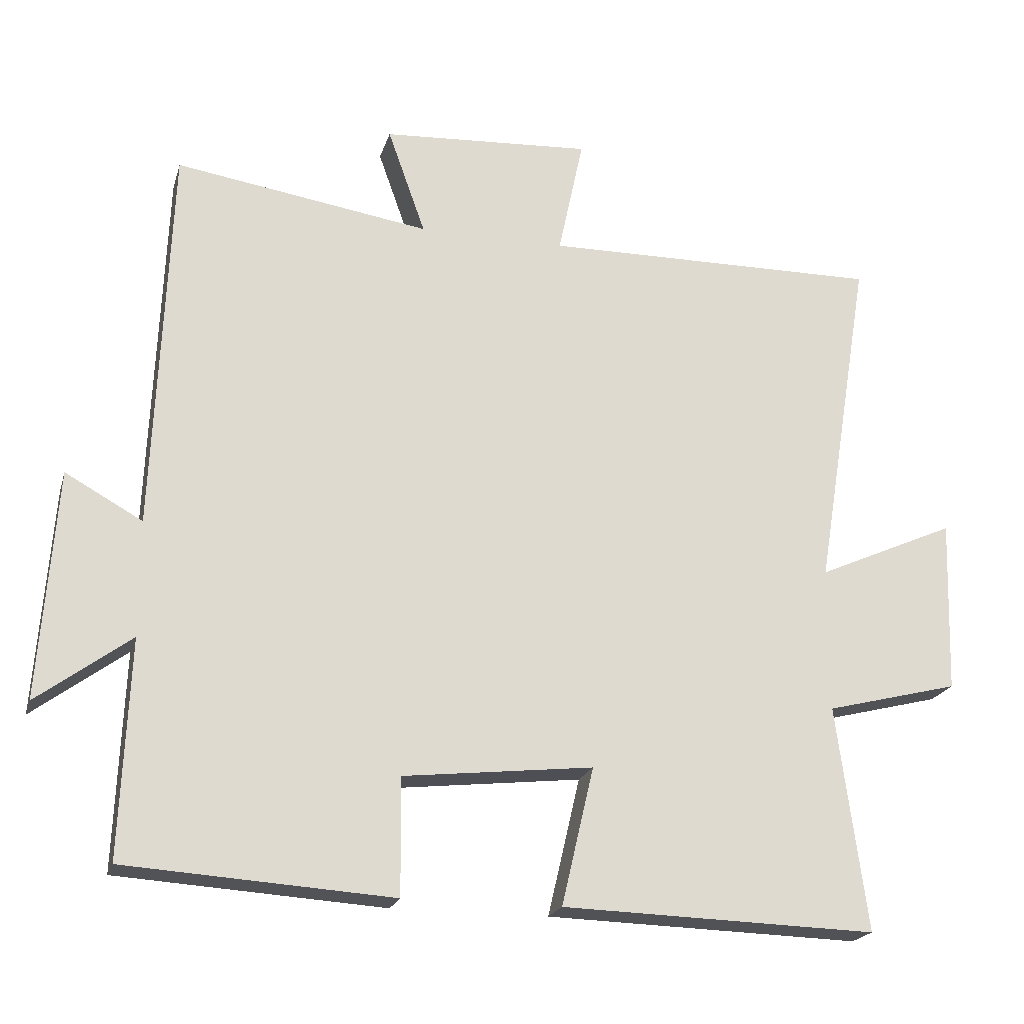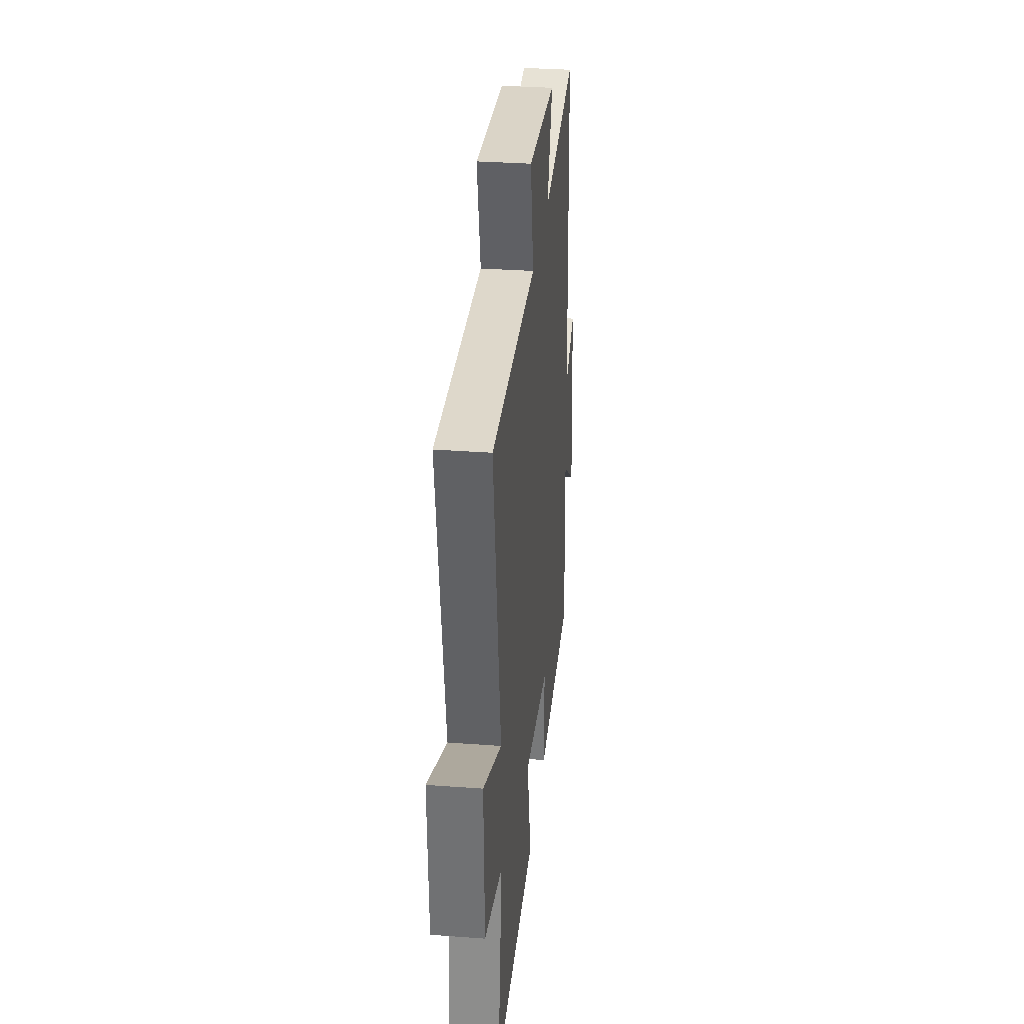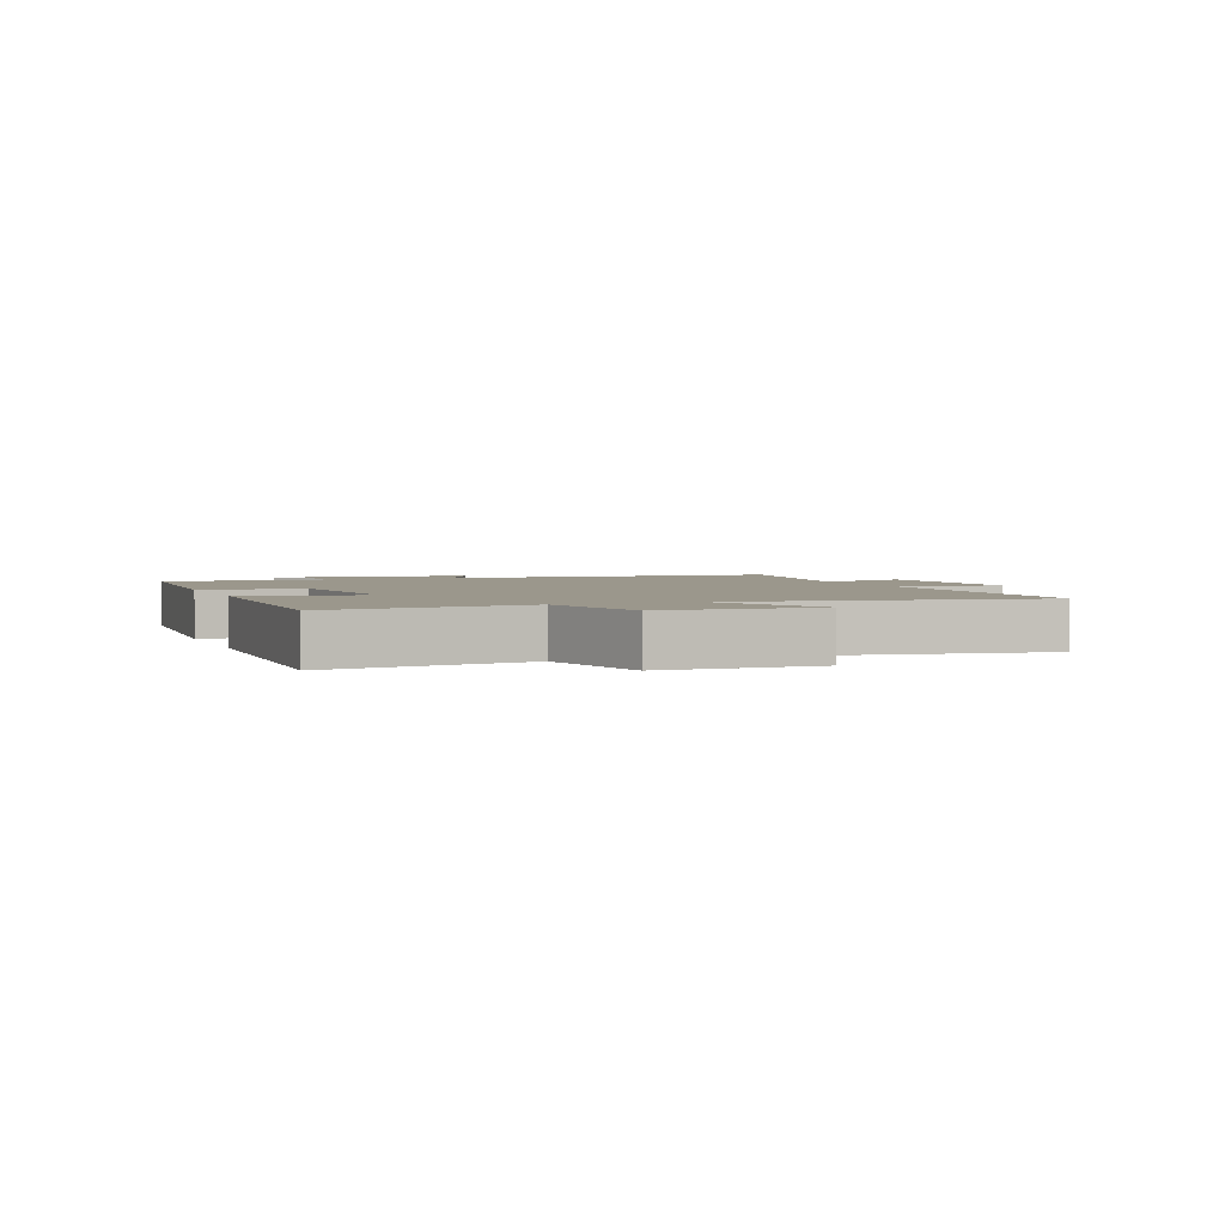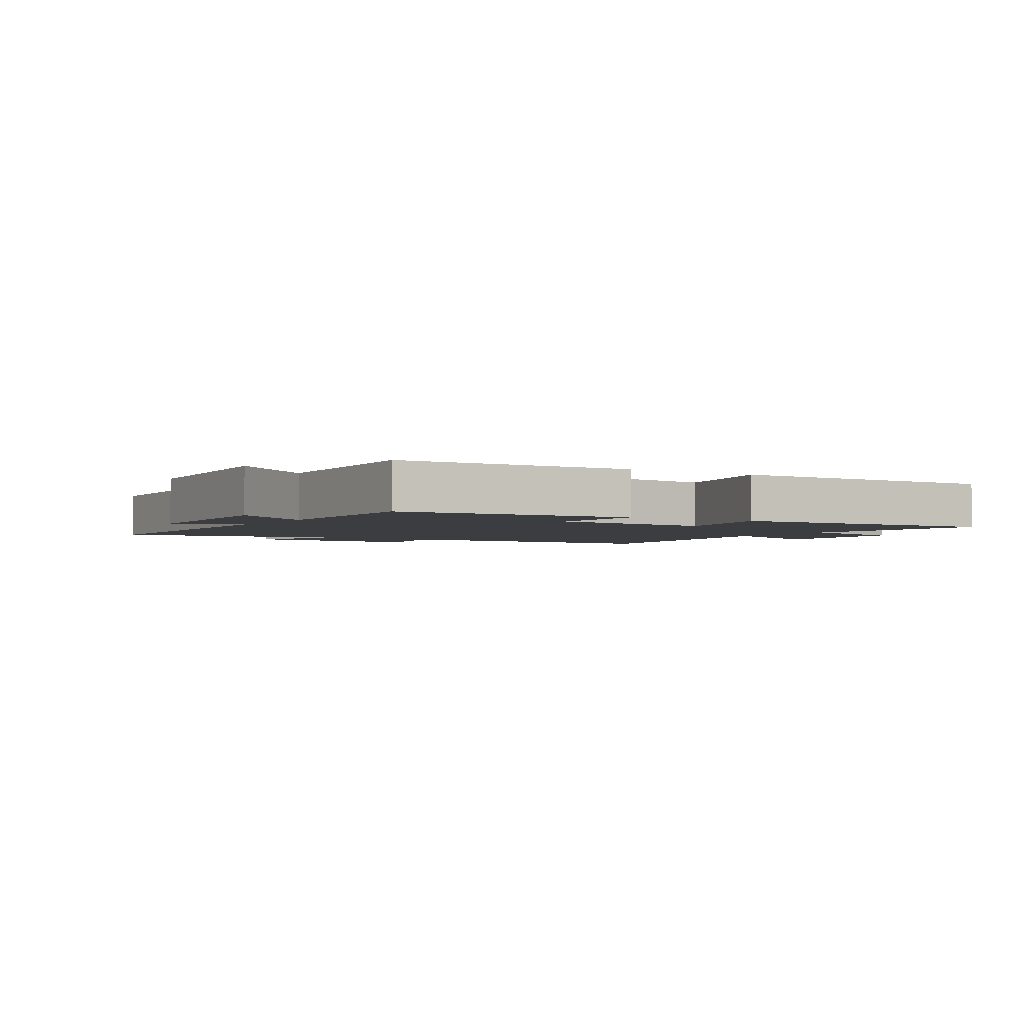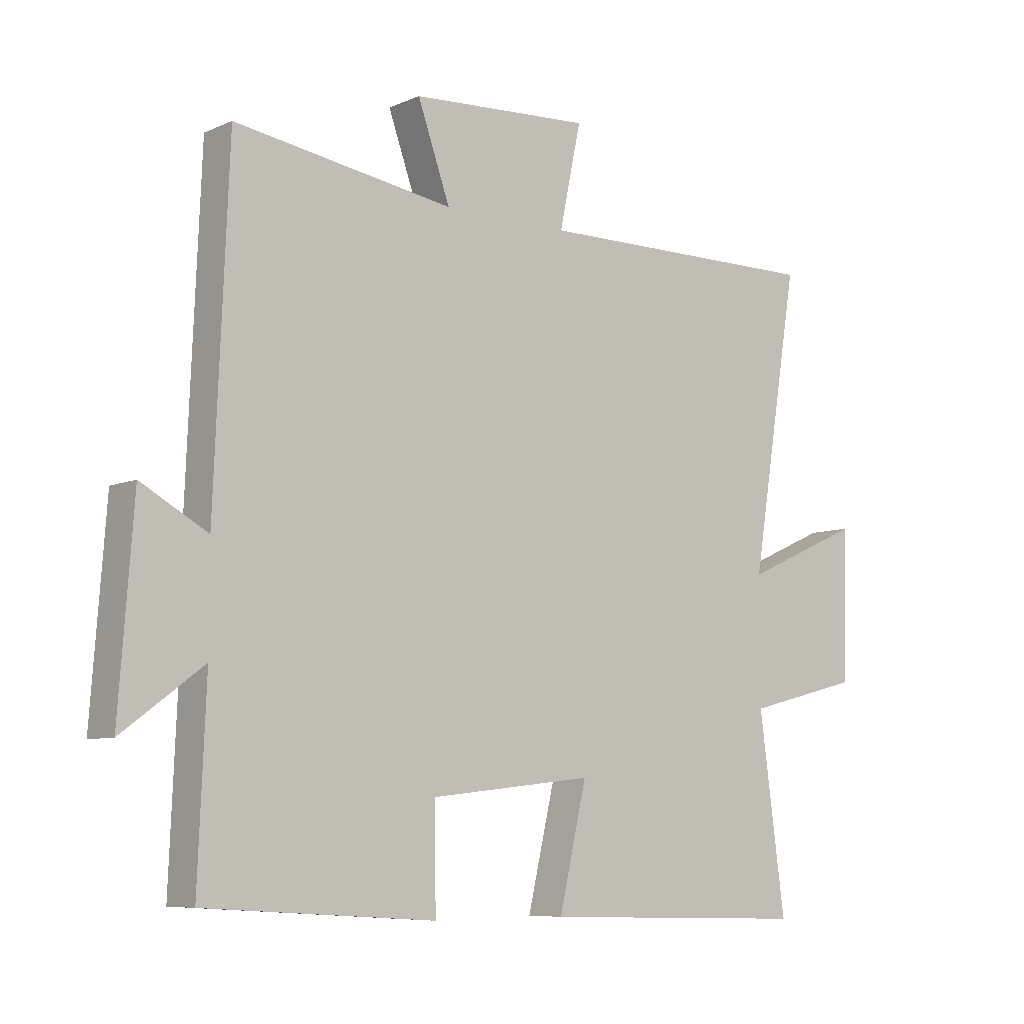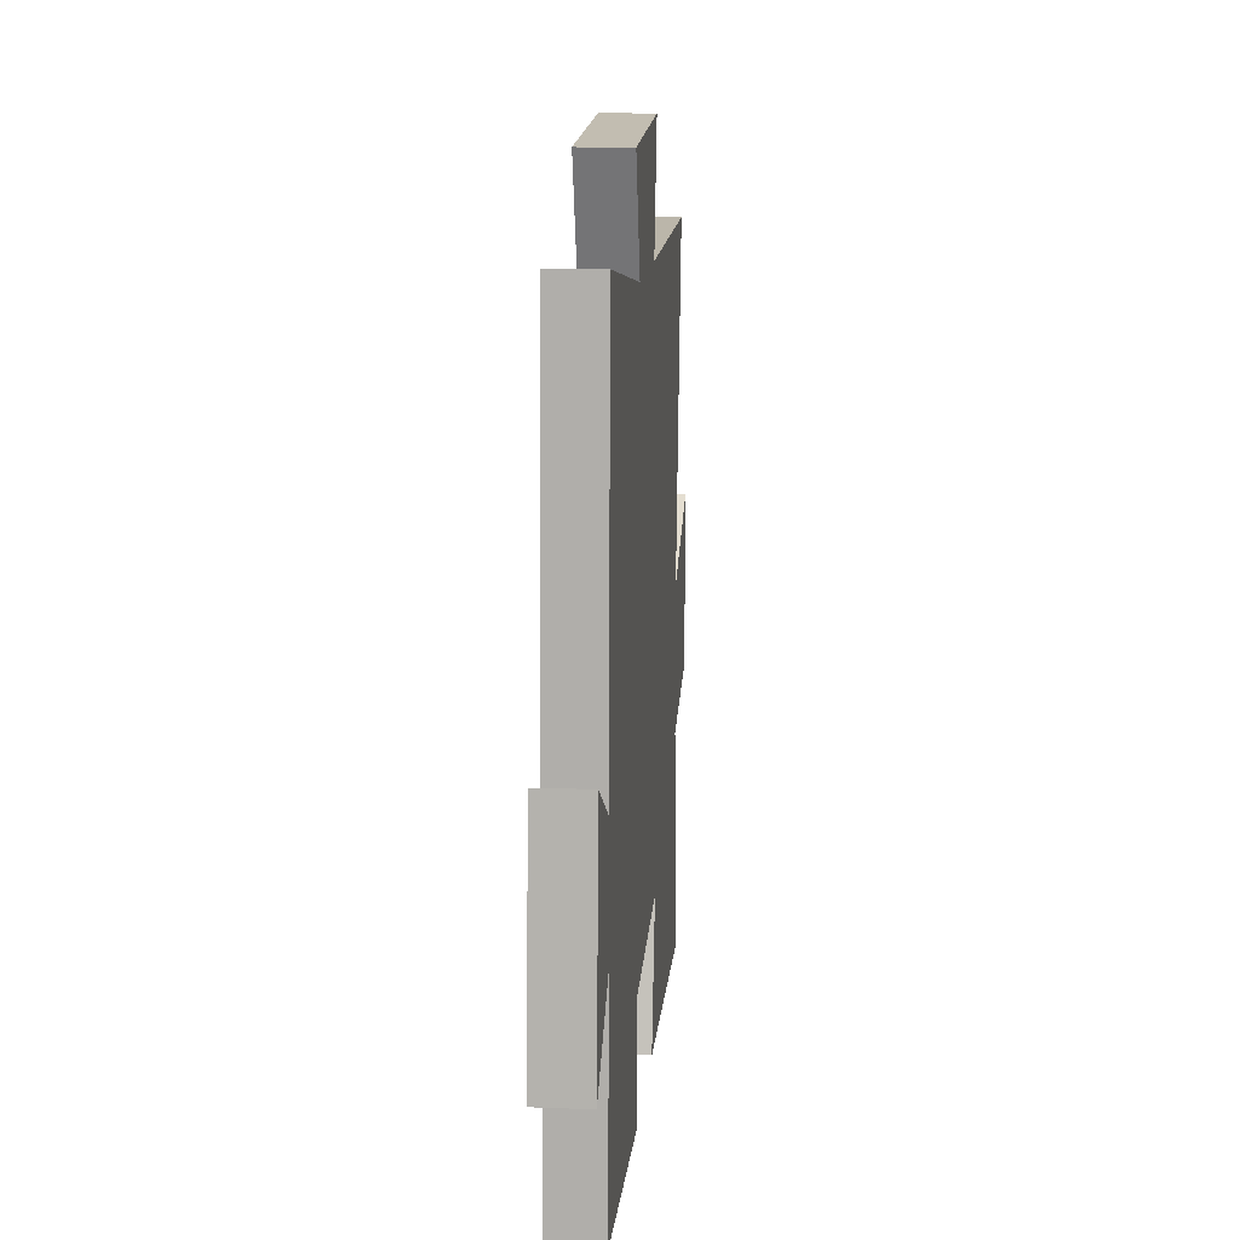
<metadata>
{"format":"obj","ext":"obj","renderer":"f3d","projection":"perspective","resolution":1024,"background":"white","views":[{"elev":-20.7,"azim":165.2,"up":"+Z"},{"elev":32.2,"azim":-84.0,"up":"+Z"},{"elev":2.7,"azim":-111.5,"up":"+Y"},{"elev":-2.7,"azim":147.6,"up":"+Y"},{"elev":-7.6,"azim":140.7,"up":"+Z"},{"elev":13.5,"azim":95.0,"up":"+Z"}]}
</metadata>
<code>
v 0.513 0.07 -0.475
v 0.131 0.07 -0.5
v 0.133 0.07 -0.333
v -0.139 0.07 -0.303
v -0.093 0.07 -0.5
v -0.543 0.07 -0.513
v -0.5 0.07 -0.192
v -0.69 0.07 -0.144
v -0.698 0.07 0.104
v -0.5 0.07 0.016
v -0.58 0.07 0.505
v -0.097 0.07 0.5
v -0.133 0.07 0.67
v 0.167 0.07 0.652
v 0.113 0.07 0.5
v 0.477 0.07 0.556
v 0.5 0.07 0.001
v 0.61 0.07 0.062
v 0.634 0.07 -0.264
v 0.5 0.07 -0.165
v 0.513 0 -0.475
v 0.131 0 -0.5
v 0.133 0 -0.333
v -0.139 0 -0.303
v -0.093 0 -0.5
v -0.543 0 -0.513
v -0.5 0 -0.192
v -0.69 0 -0.144
v -0.698 0 0.104
v -0.5 0 0.016
v -0.58 0 0.505
v -0.097 0 0.5
v -0.133 0 0.67
v 0.167 0 0.652
v 0.113 0 0.5
v 0.477 0 0.556
v 0.5 0 0.001
v 0.61 0 0.062
v 0.634 0 -0.264
v 0.5 0 -0.165
f 17 18 19 20
f 15 16 17 20
f 15 20 1
f 12 13 14 15
f 12 15 1
f 10 11 12 1
f 7 8 9 10
f 4 5 6 7
f 3 4 7 10
f 1 2 3
f 1 3 10
f 40 39 38 37
f 40 37 36 35
f 21 40 35
f 35 34 33 32
f 21 35 32
f 21 32 31 30
f 30 29 28 27
f 27 26 25 24
f 30 27 24 23
f 23 22 21
f 30 23 21
f 1 21 22 2
f 2 22 23 3
f 3 23 24 4
f 4 24 25 5
f 5 25 26 6
f 6 26 27 7
f 7 27 28 8
f 8 28 29 9
f 9 29 30 10
f 10 30 31 11
f 11 31 32 12
f 12 32 33 13
f 13 33 34 14
f 14 34 35 15
f 15 35 36 16
f 16 36 37 17
f 17 37 38 18
f 18 38 39 19
f 19 39 40 20
f 20 40 21 1

</code>
